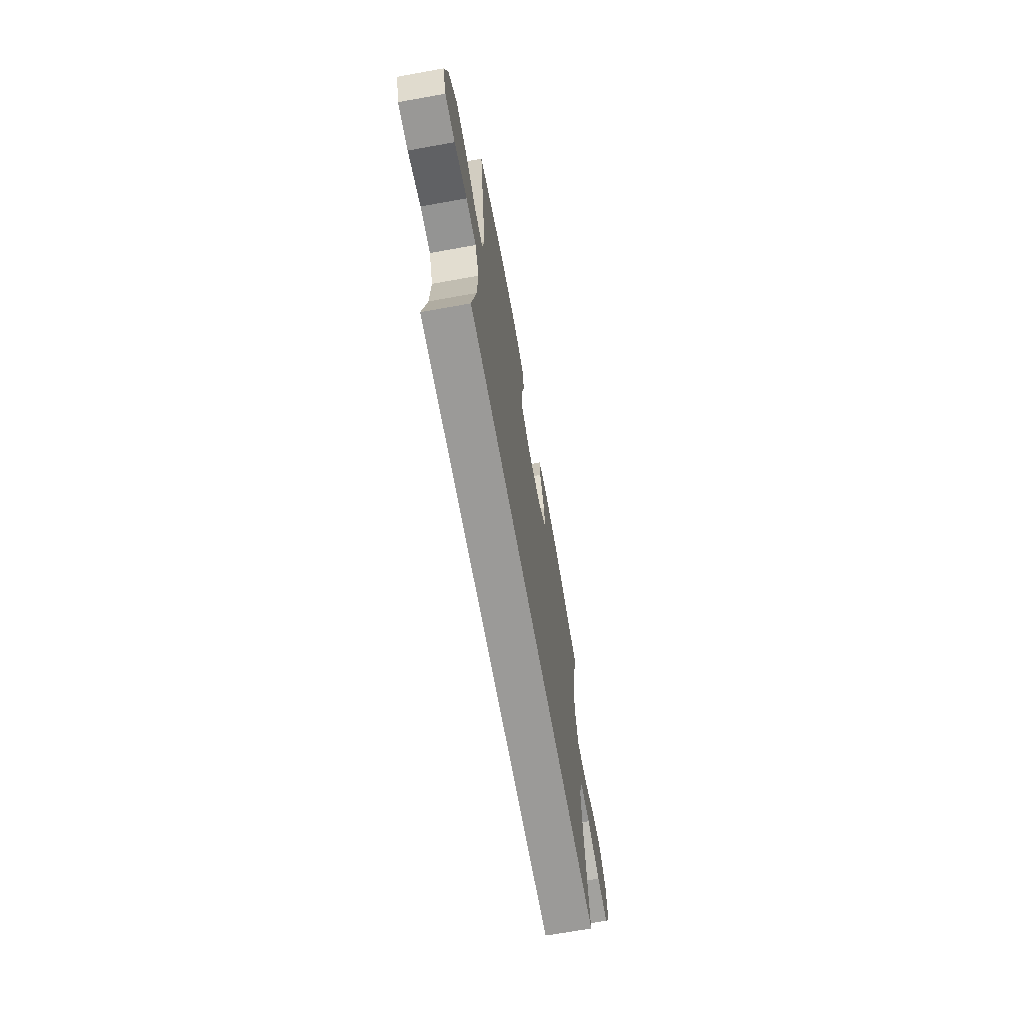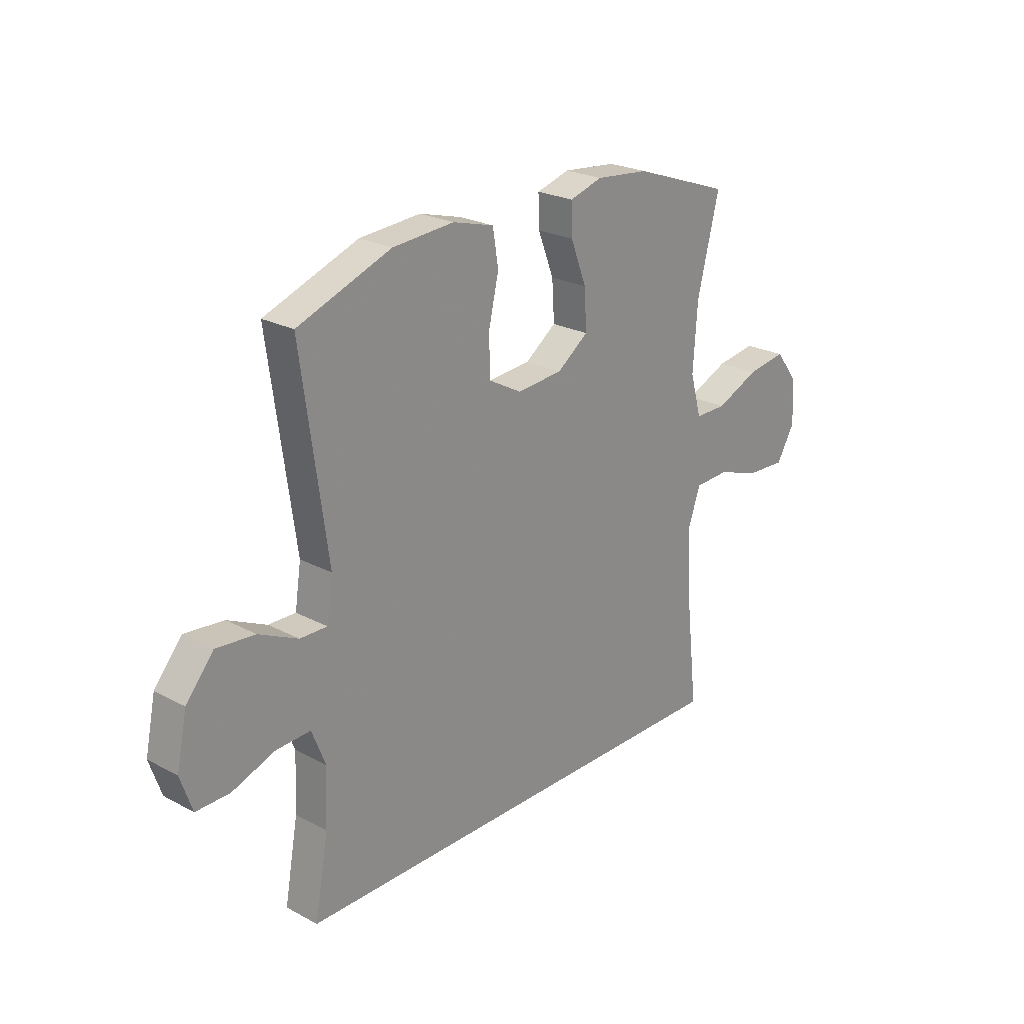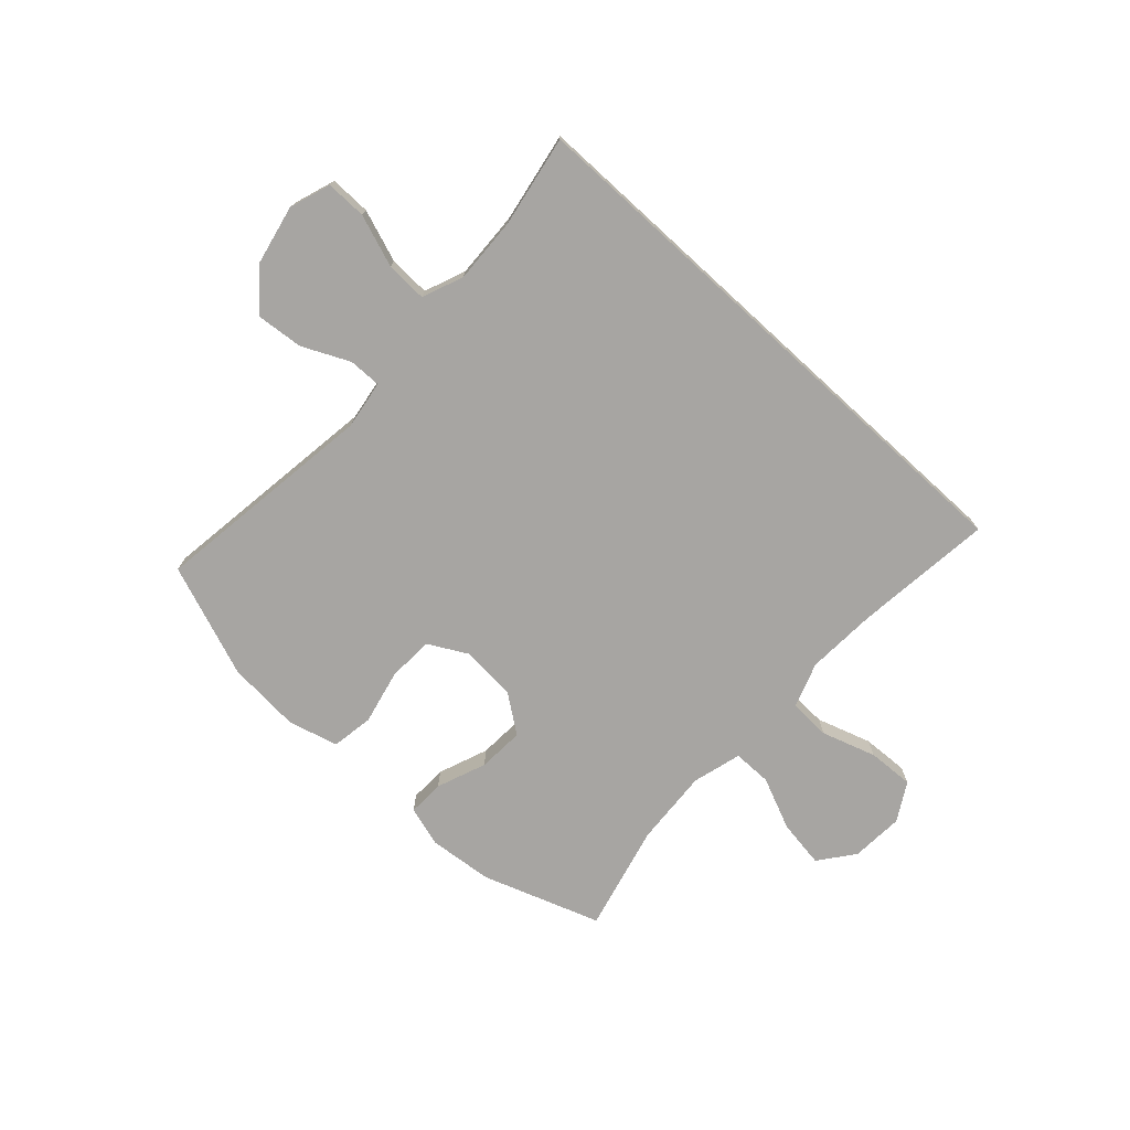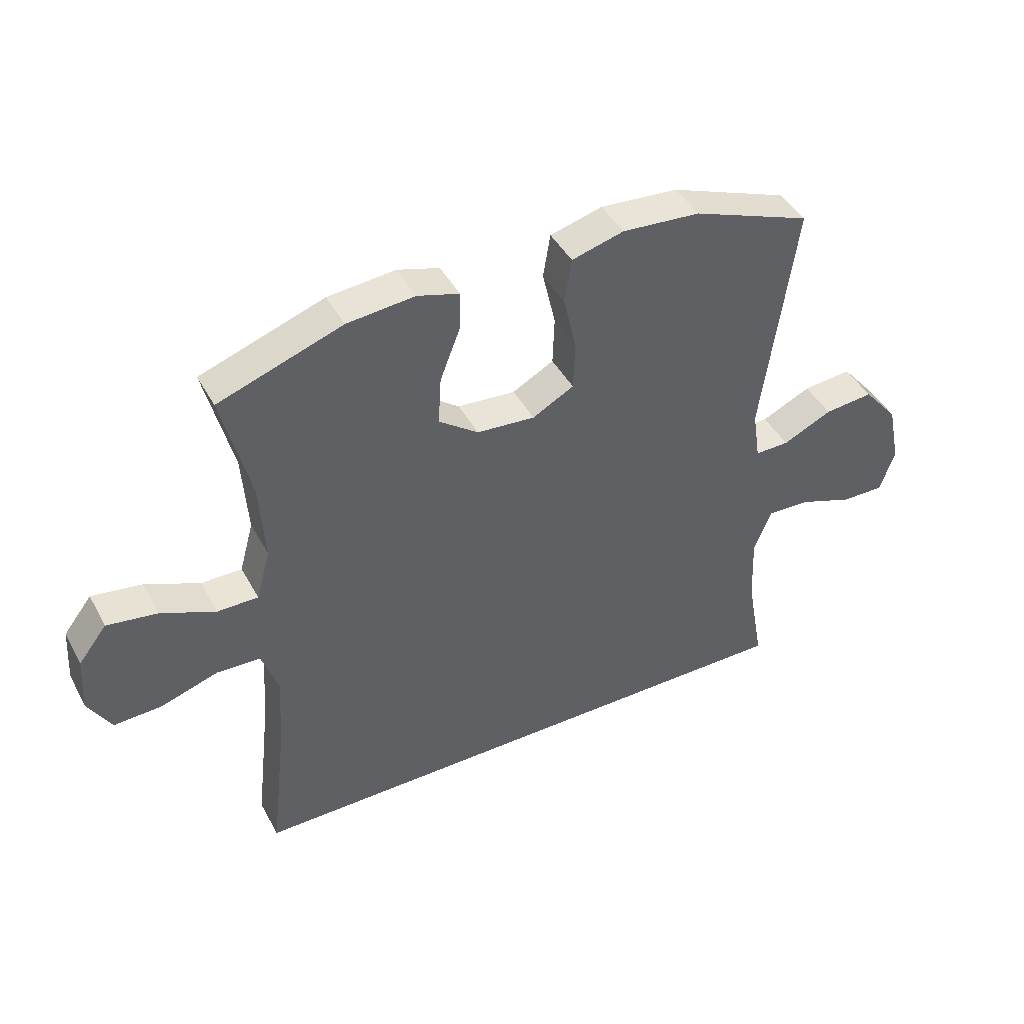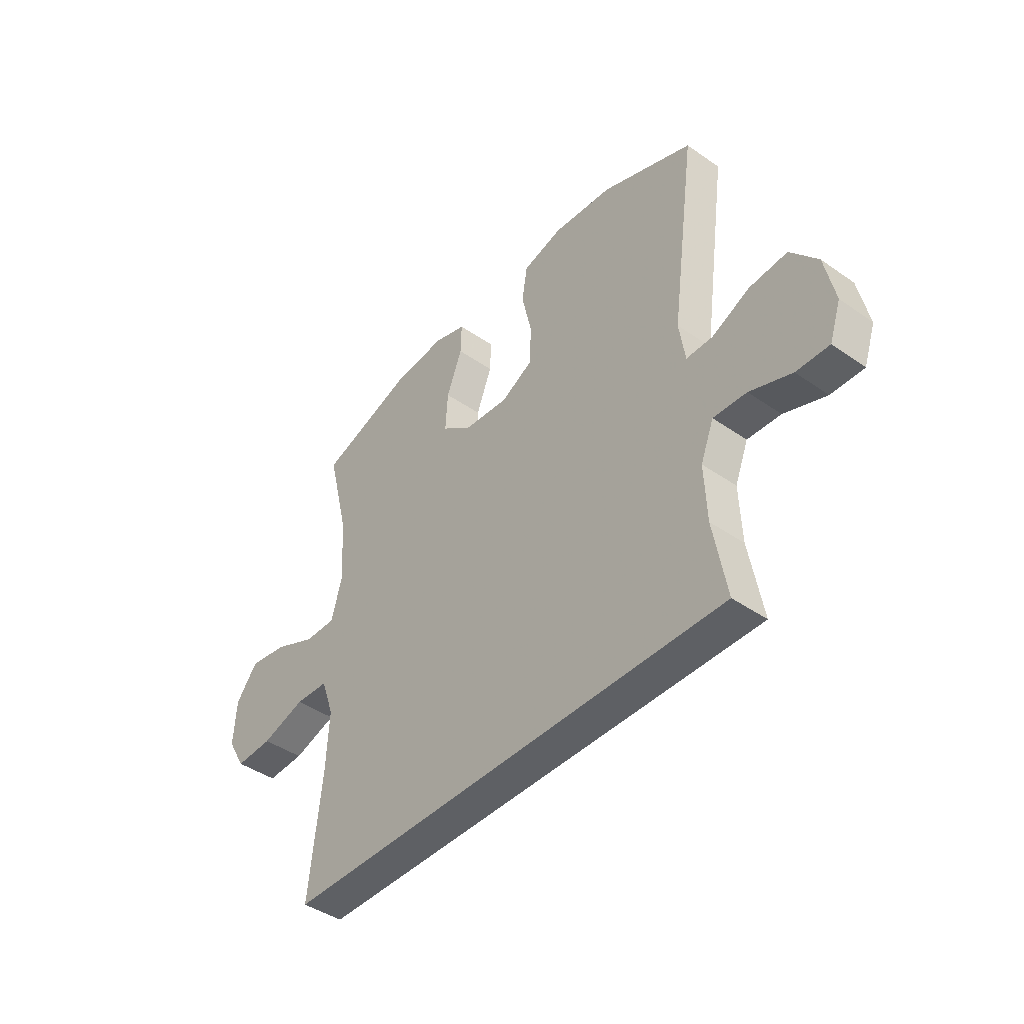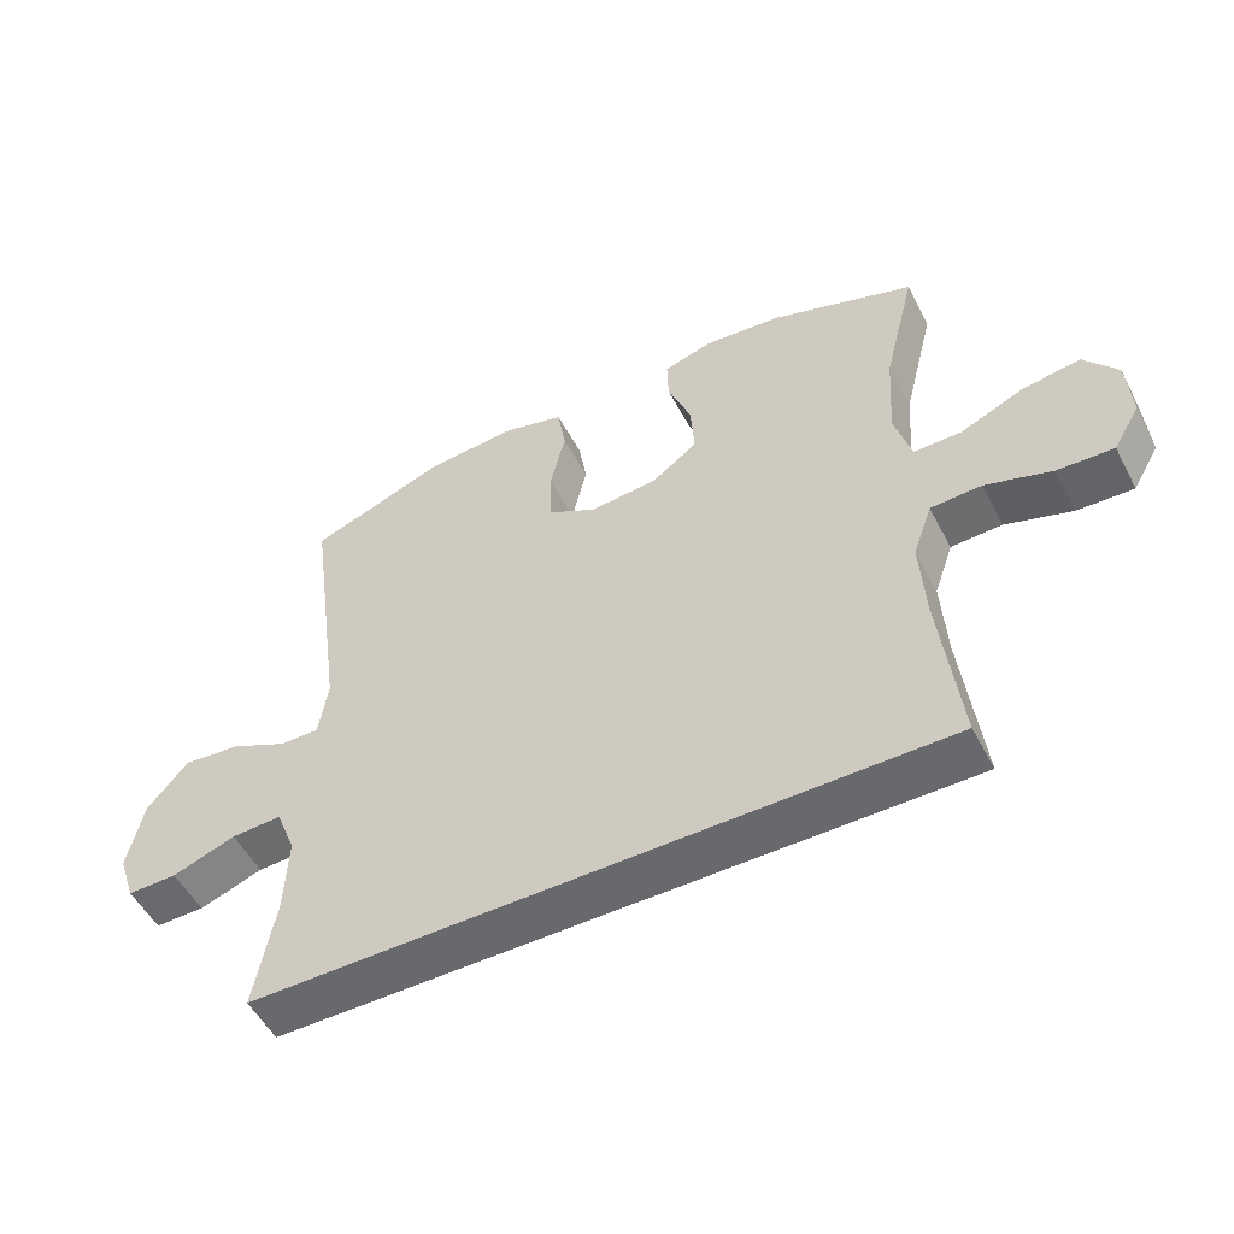
<metadata>
{"format":"obj","ext":"obj","renderer":"f3d","projection":"perspective","resolution":1024,"background":"white","views":[{"elev":-69.3,"azim":100.2,"up":"+Z"},{"elev":23.7,"azim":131.7,"up":"+Z"},{"elev":-73.9,"azim":137.5,"up":"+Y"},{"elev":43.7,"azim":-26.9,"up":"+Z"},{"elev":-42.8,"azim":50.3,"up":"+Z"},{"elev":-52.7,"azim":-152.8,"up":"+Z"}]}
</metadata>
<code>
v -0.484 0.07 -0.5
v -0.456 0.07 -0.254
v -0.449 0.07 -0.13
v -0.477 0.07 -0.05
v -0.551 0.07 -0.047
v -0.647 0.07 -0.078
v -0.729 0.07 -0.082
v -0.768 0.07 -0.015
v -0.762 0.07 0.079
v -0.714 0.07 0.141
v -0.629 0.07 0.128
v -0.537 0.07 0.088
v -0.468 0.07 0.088
v -0.444 0.07 0.175
v -0.453 0.07 0.311
v -0.5 0.07 0.5
v -0.291 0.07 0.573
v -0.177 0.07 0.584
v -0.106 0.07 0.563
v -0.108 0.07 0.498
v -0.142 0.07 0.41
v -0.147 0.07 0.328
v -0.08 0.07 0.279
v 0.018 0.07 0.271
v 0.088 0.07 0.309
v 0.091 0.07 0.391
v 0.069 0.07 0.487
v 0.081 0.07 0.561
v 0.169 0.07 0.585
v 0.3 0.07 0.575
v 0.5 0.07 0.5
v 0.445 0.07 0.1
v 0.458 0.07 0.014
v 0.516 0.07 0.015
v 0.599 0.07 0.054
v 0.682 0.07 0.062
v 0.741 0.07 -0.008
v 0.763 0.07 -0.113
v 0.738 0.07 -0.186
v 0.666 0.07 -0.185
v 0.574 0.07 -0.152
v 0.501 0.07 -0.149
v 0.472 0.07 -0.222
v 0.477 0.07 -0.339
v 0.506 0.07 -0.5
v -0.484 0 -0.5
v -0.456 0 -0.254
v -0.449 0 -0.13
v -0.477 0 -0.05
v -0.551 0 -0.047
v -0.647 0 -0.078
v -0.729 0 -0.082
v -0.768 0 -0.015
v -0.762 0 0.079
v -0.714 0 0.141
v -0.629 0 0.128
v -0.537 0 0.088
v -0.468 0 0.088
v -0.444 0 0.175
v -0.453 0 0.311
v -0.5 0 0.5
v -0.291 0 0.573
v -0.177 0 0.584
v -0.106 0 0.563
v -0.108 0 0.498
v -0.142 0 0.41
v -0.147 0 0.328
v -0.08 0 0.279
v 0.018 0 0.271
v 0.088 0 0.309
v 0.091 0 0.391
v 0.069 0 0.487
v 0.081 0 0.561
v 0.169 0 0.585
v 0.3 0 0.575
v 0.5 0 0.5
v 0.445 0 0.1
v 0.458 0 0.014
v 0.516 0 0.015
v 0.599 0 0.054
v 0.682 0 0.062
v 0.741 0 -0.008
v 0.763 0 -0.113
v 0.738 0 -0.186
v 0.666 0 -0.185
v 0.574 0 -0.152
v 0.501 0 -0.149
v 0.472 0 -0.222
v 0.477 0 -0.339
v 0.506 0 -0.5
f 44 45 1 2
f 43 44 2 3
f 42 43 3 4
f 41 42 4
f 38 39 40 41
f 38 41 4
f 37 38 4
f 34 35 36 37
f 33 34 37 4
f 32 33 4 5
f 31 32 5
f 26 27 28 29
f 25 26 29 30
f 18 19 20 21
f 18 21 22
f 15 16 17 18
f 14 15 18 22
f 13 14 22 23
f 9 10 11 12
f 9 12 13
f 8 9 13
f 7 8 13
f 25 30 31
f 24 25 31 5
f 7 13 23 24
f 5 6 7 24
f 47 46 90 89
f 48 47 89 88
f 49 48 88 87
f 49 87 86
f 86 85 84 83
f 49 86 83
f 49 83 82
f 82 81 80 79
f 49 82 79 78
f 50 49 78 77
f 50 77 76
f 74 73 72 71
f 75 74 71 70
f 66 65 64 63
f 67 66 63
f 63 62 61 60
f 67 63 60 59
f 68 67 59 58
f 57 56 55 54
f 58 57 54
f 58 54 53
f 58 53 52
f 76 75 70
f 50 76 70 69
f 69 68 58 52
f 69 52 51 50
f 1 46 47 2
f 2 47 48 3
f 3 48 49 4
f 4 49 50 5
f 5 50 51 6
f 6 51 52 7
f 7 52 53 8
f 8 53 54 9
f 9 54 55 10
f 10 55 56 11
f 11 56 57 12
f 12 57 58 13
f 13 58 59 14
f 14 59 60 15
f 15 60 61 16
f 16 61 62 17
f 17 62 63 18
f 18 63 64 19
f 19 64 65 20
f 20 65 66 21
f 21 66 67 22
f 22 67 68 23
f 23 68 69 24
f 24 69 70 25
f 25 70 71 26
f 26 71 72 27
f 27 72 73 28
f 28 73 74 29
f 29 74 75 30
f 30 75 76 31
f 31 76 77 32
f 32 77 78 33
f 33 78 79 34
f 34 79 80 35
f 35 80 81 36
f 36 81 82 37
f 37 82 83 38
f 38 83 84 39
f 39 84 85 40
f 40 85 86 41
f 41 86 87 42
f 42 87 88 43
f 43 88 89 44
f 44 89 90 45
f 45 90 46 1

</code>
